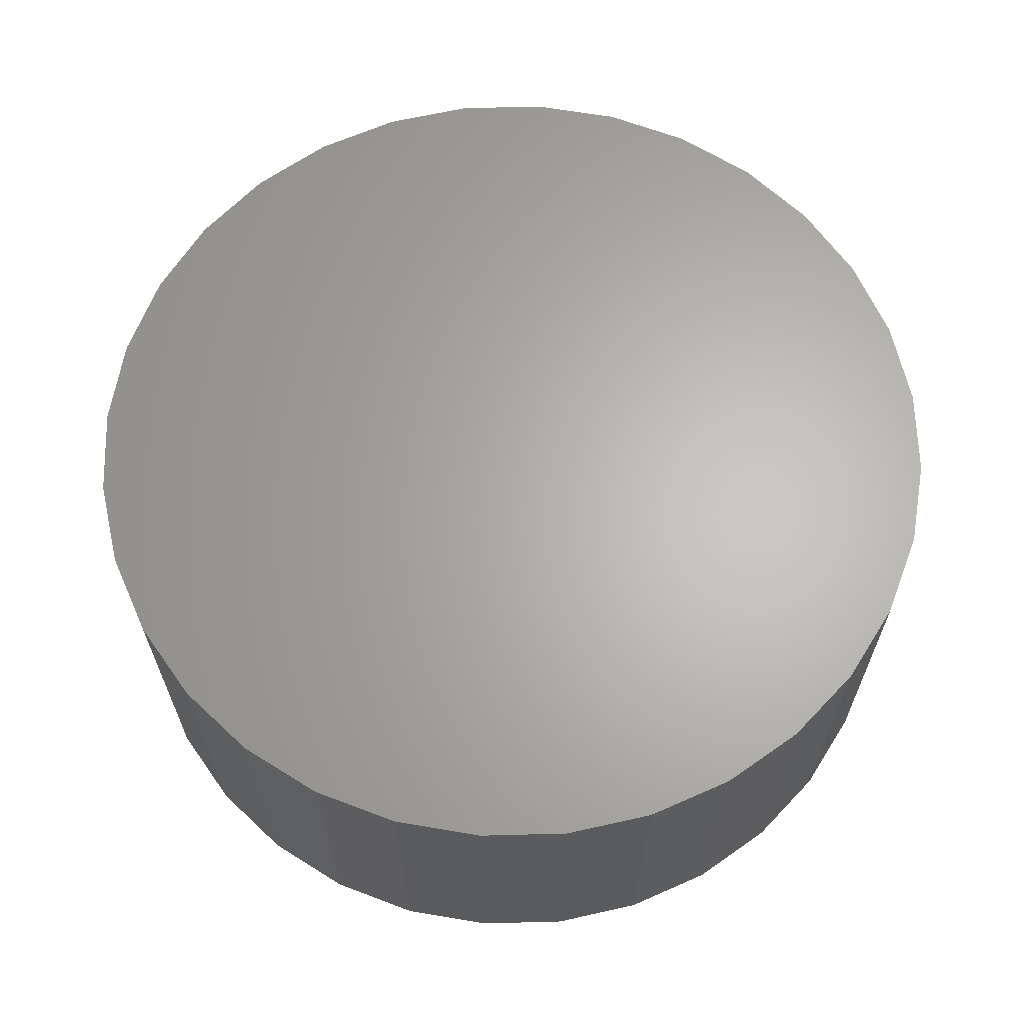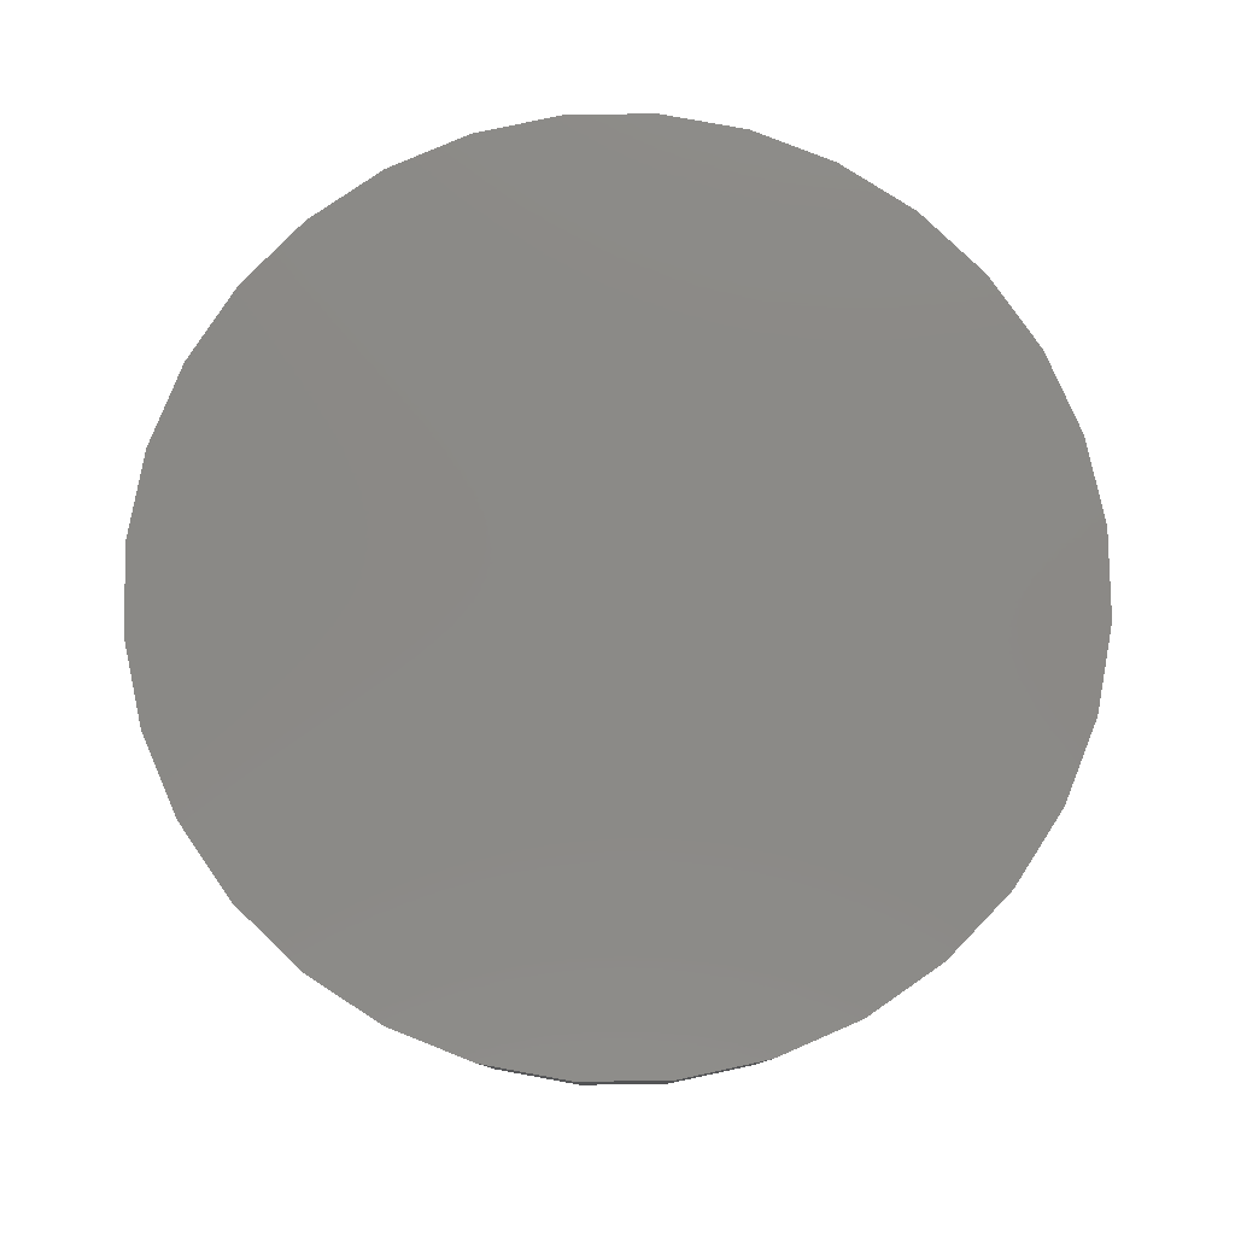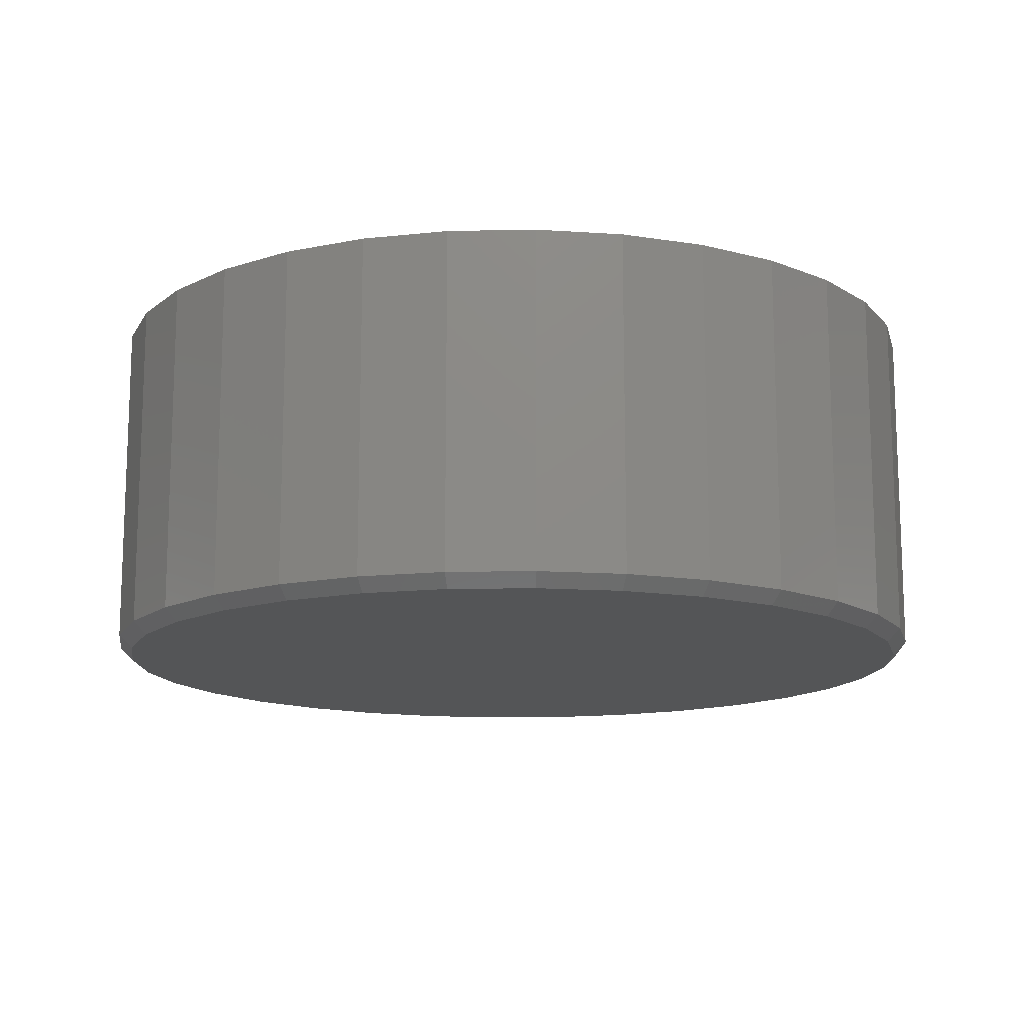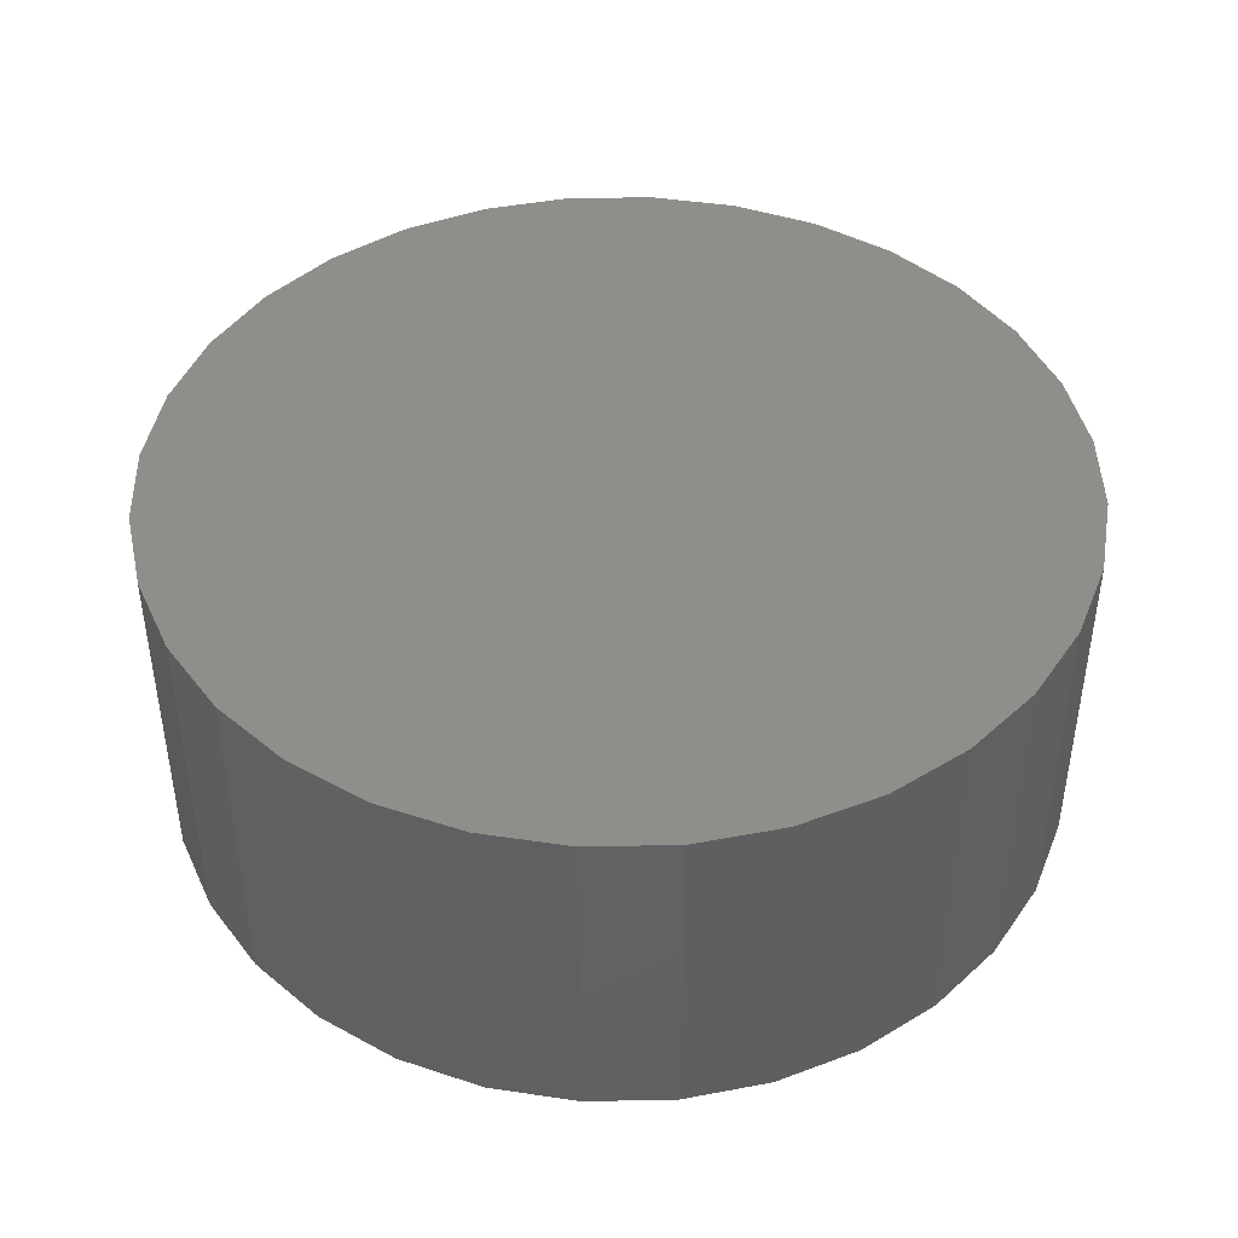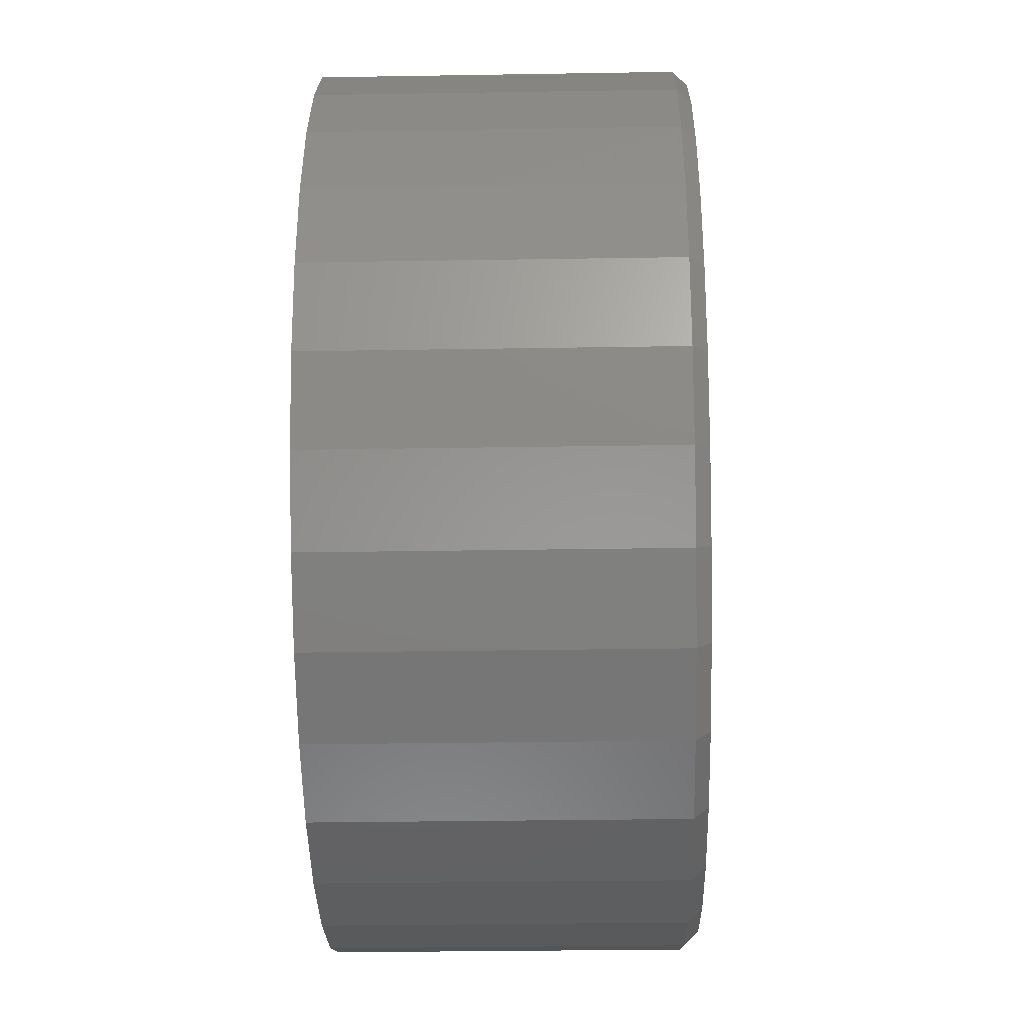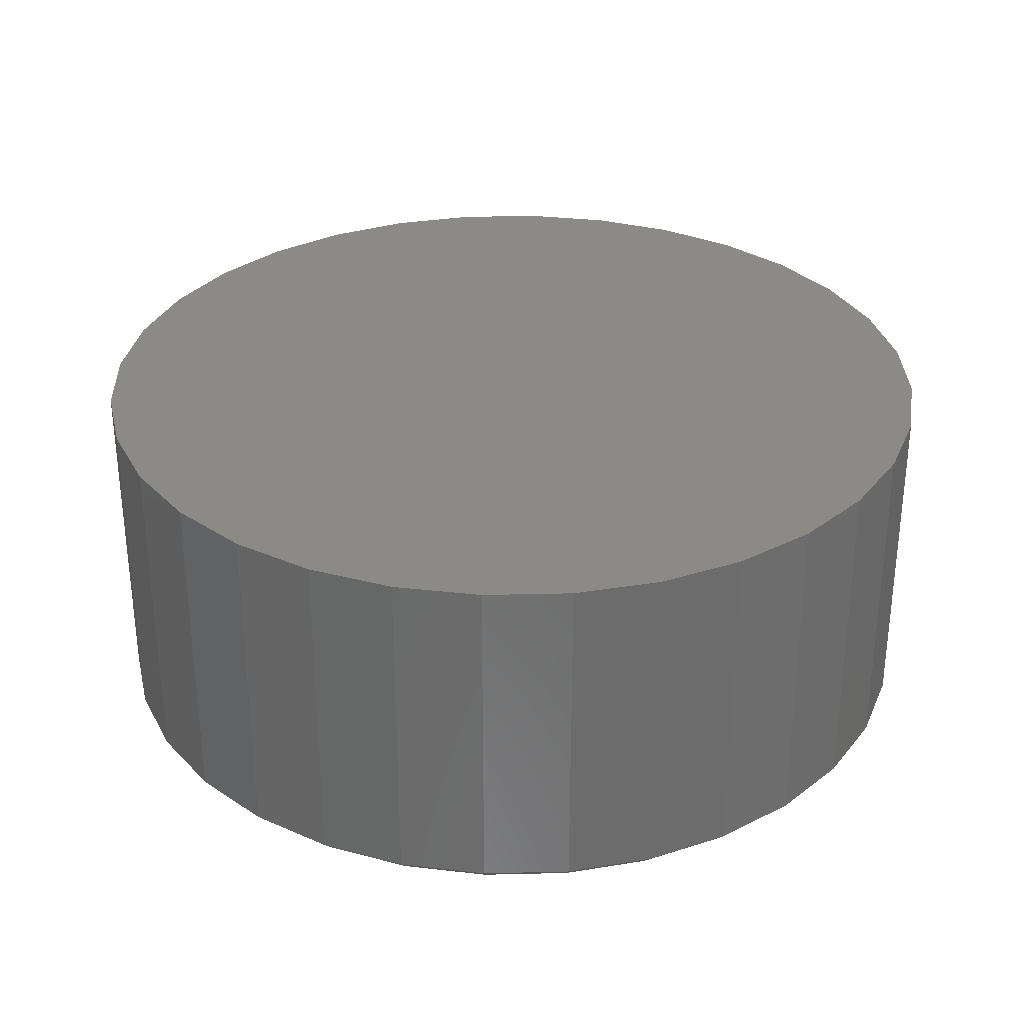
<metadata>
{"format":"stl","ext":"stl","renderer":"f3d","projection":"perspective","resolution":1024,"background":"white","views":[{"elev":64.7,"azim":116.6,"up":"+Z"},{"elev":79.4,"azim":-96.5,"up":"+Z"},{"elev":-13.6,"azim":-70.5,"up":"+Z"},{"elev":44.2,"azim":-74.4,"up":"+Z"},{"elev":-29.6,"azim":91.4,"up":"+Y"},{"elev":31.4,"azim":138.7,"up":"+Z"}]}
</metadata>
<code>
# stl→obj: 96 verts, 188 faces
v 0.007895 0.4896 0
v 0.1034 0.4802 0
v -0.08763 0.4802 0
v 0.007895 -0.4896 0
v -0.08763 -0.4802 0
v 0.1034 -0.4802 0
v -0.1795 -0.4524 0
v 0.1953 -0.4524 0
v -0.2641 -0.4071 0
v 0.2799 -0.4071 0
v -0.3383 -0.3462 0
v 0.3541 -0.3462 0
v -0.3992 -0.272 0
v 0.415 -0.272 0
v -0.4445 -0.1874 0
v 0.4603 -0.1874 0
v -0.4723 -0.09552 0
v 0.4881 -0.09552 0
v -0.4817 -6.029e-16 0
v 0.4975 3.044e-16 0
v -0.4723 0.09552 0
v 0.4881 0.09552 0
v -0.4445 0.1874 0
v 0.4603 0.1874 0
v -0.3992 0.272 0
v 0.415 0.272 0
v -0.3383 0.3462 0
v 0.3541 0.3462 0
v -0.2641 0.4071 0
v 0.2799 0.4071 0
v -0.1795 0.4524 0
v 0.1953 0.4524 0
v 0.5132 -5.725e-16 0.01562
v 0.5132 0 0.4062
v 0.5034 -0.09857 0.01562
v 0.5034 -0.09857 0.4062
v 0.4747 -0.1934 0.01562
v 0.4747 -0.1934 0.4062
v 0.428 -0.2807 0.01562
v 0.428 -0.2807 0.4062
v 0.3652 -0.3573 0.01562
v 0.3652 -0.3573 0.4062
v 0.2886 -0.4201 0.01562
v 0.2886 -0.4201 0.4062
v 0.2013 -0.4668 0.01562
v 0.2013 -0.4668 0.4062
v 0.1065 -0.4956 0.01562
v 0.1065 -0.4956 0.4062
v 0.007895 -0.5053 0.01562
v 0.007895 -0.5053 0.4062
v -0.09068 -0.4956 0.01562
v -0.09068 -0.4956 0.4062
v -0.1855 -0.4668 0.01562
v -0.1855 -0.4668 0.4062
v -0.2728 -0.4201 0.01562
v -0.2728 -0.4201 0.4062
v -0.3494 -0.3573 0.01562
v -0.3494 -0.3573 0.4062
v -0.4122 -0.2807 0.01562
v -0.4122 -0.2807 0.4062
v -0.4589 -0.1934 0.01562
v -0.4589 -0.1934 0.4062
v -0.4877 -0.09857 0.01562
v -0.4877 -0.09857 0.4062
v -0.4974 6.187e-17 0.01562
v -0.4974 6.187e-17 0.4062
v -0.4877 0.09857 0.01562
v -0.4877 0.09857 0.4062
v -0.4589 0.1934 0.01562
v -0.4589 0.1934 0.4062
v -0.4122 0.2807 0.01562
v -0.4122 0.2807 0.4062
v -0.3494 0.3573 0.01562
v -0.3494 0.3573 0.4062
v -0.2728 0.4201 0.01562
v -0.2728 0.4201 0.4062
v -0.1855 0.4668 0.01562
v -0.1855 0.4668 0.4062
v -0.09068 0.4956 0.01562
v -0.09068 0.4956 0.4062
v 0.007895 0.5053 0.01562
v 0.007895 0.5053 0.4062
v 0.1065 0.4956 0.01562
v 0.1065 0.4956 0.4062
v 0.2013 0.4668 0.01562
v 0.2013 0.4668 0.4062
v 0.2886 0.4201 0.01562
v 0.2886 0.4201 0.4062
v 0.3652 0.3573 0.01562
v 0.3652 0.3573 0.4062
v 0.428 0.2807 0.01562
v 0.428 0.2807 0.4062
v 0.4747 0.1934 0.01562
v 0.4747 0.1934 0.4062
v 0.5034 0.09857 0.01562
v 0.5034 0.09857 0.4062
f 1 2 3
f 4 5 6
f 6 5 7
f 6 7 8
f 8 7 9
f 8 9 10
f 10 9 11
f 10 11 12
f 12 11 13
f 12 13 14
f 14 13 15
f 14 15 16
f 16 15 17
f 16 17 18
f 18 17 19
f 18 19 20
f 20 19 21
f 20 21 22
f 22 21 23
f 22 23 24
f 24 23 25
f 24 25 26
f 26 25 27
f 26 27 28
f 28 27 29
f 28 29 30
f 30 29 31
f 30 31 32
f 32 31 3
f 32 3 2
f 33 34 35
f 35 34 36
f 35 36 37
f 37 36 38
f 37 38 39
f 39 38 40
f 39 40 41
f 41 40 42
f 41 42 43
f 43 42 44
f 43 44 45
f 45 44 46
f 45 46 47
f 47 46 48
f 47 48 49
f 49 48 50
f 49 50 51
f 51 50 52
f 51 52 53
f 53 52 54
f 53 54 55
f 55 54 56
f 55 56 57
f 57 56 58
f 57 58 59
f 59 58 60
f 59 60 61
f 61 60 62
f 61 62 63
f 63 62 64
f 63 64 65
f 65 64 66
f 65 66 67
f 67 66 68
f 67 68 69
f 69 68 70
f 69 70 71
f 71 70 72
f 71 72 73
f 73 72 74
f 73 74 75
f 75 74 76
f 75 76 77
f 77 76 78
f 77 78 79
f 79 78 80
f 79 80 81
f 81 80 82
f 81 82 83
f 83 82 84
f 83 84 85
f 85 84 86
f 85 86 87
f 87 86 88
f 87 88 89
f 89 88 90
f 89 90 91
f 91 90 92
f 91 92 93
f 93 92 94
f 93 94 95
f 95 94 96
f 95 96 33
f 33 96 34
f 49 5 4
f 4 47 49
f 9 55 11
f 11 55 57
f 11 57 13
f 13 57 59
f 13 59 15
f 15 59 61
f 15 61 17
f 17 61 63
f 17 63 19
f 19 63 65
f 43 10 41
f 41 10 12
f 41 12 39
f 39 12 14
f 39 14 37
f 37 14 16
f 37 16 35
f 35 16 18
f 35 18 33
f 33 18 20
f 55 9 53
f 53 9 7
f 53 7 51
f 51 7 5
f 51 5 49
f 10 43 8
f 8 43 45
f 8 45 6
f 6 45 47
f 6 47 4
f 81 2 1
f 1 79 81
f 30 87 28
f 28 87 89
f 28 89 26
f 26 89 91
f 26 91 24
f 24 91 93
f 24 93 22
f 22 93 95
f 22 95 20
f 20 95 33
f 75 29 73
f 73 29 27
f 73 27 71
f 71 27 25
f 71 25 69
f 69 25 23
f 69 23 67
f 67 23 21
f 67 21 65
f 65 21 19
f 87 30 85
f 85 30 32
f 85 32 83
f 83 32 2
f 83 2 81
f 29 75 31
f 31 75 77
f 31 77 3
f 3 77 79
f 3 79 1
f 80 84 82
f 84 80 86
f 86 80 78
f 86 78 88
f 88 78 76
f 88 76 90
f 90 76 74
f 90 74 92
f 92 74 72
f 92 72 94
f 94 72 70
f 94 70 96
f 96 70 68
f 96 68 34
f 34 68 66
f 34 66 36
f 36 66 64
f 36 64 38
f 38 64 62
f 38 62 40
f 40 62 60
f 40 60 42
f 42 60 58
f 42 58 44
f 44 58 56
f 44 56 46
f 46 56 54
f 46 54 48
f 48 54 52
f 48 52 50

</code>
